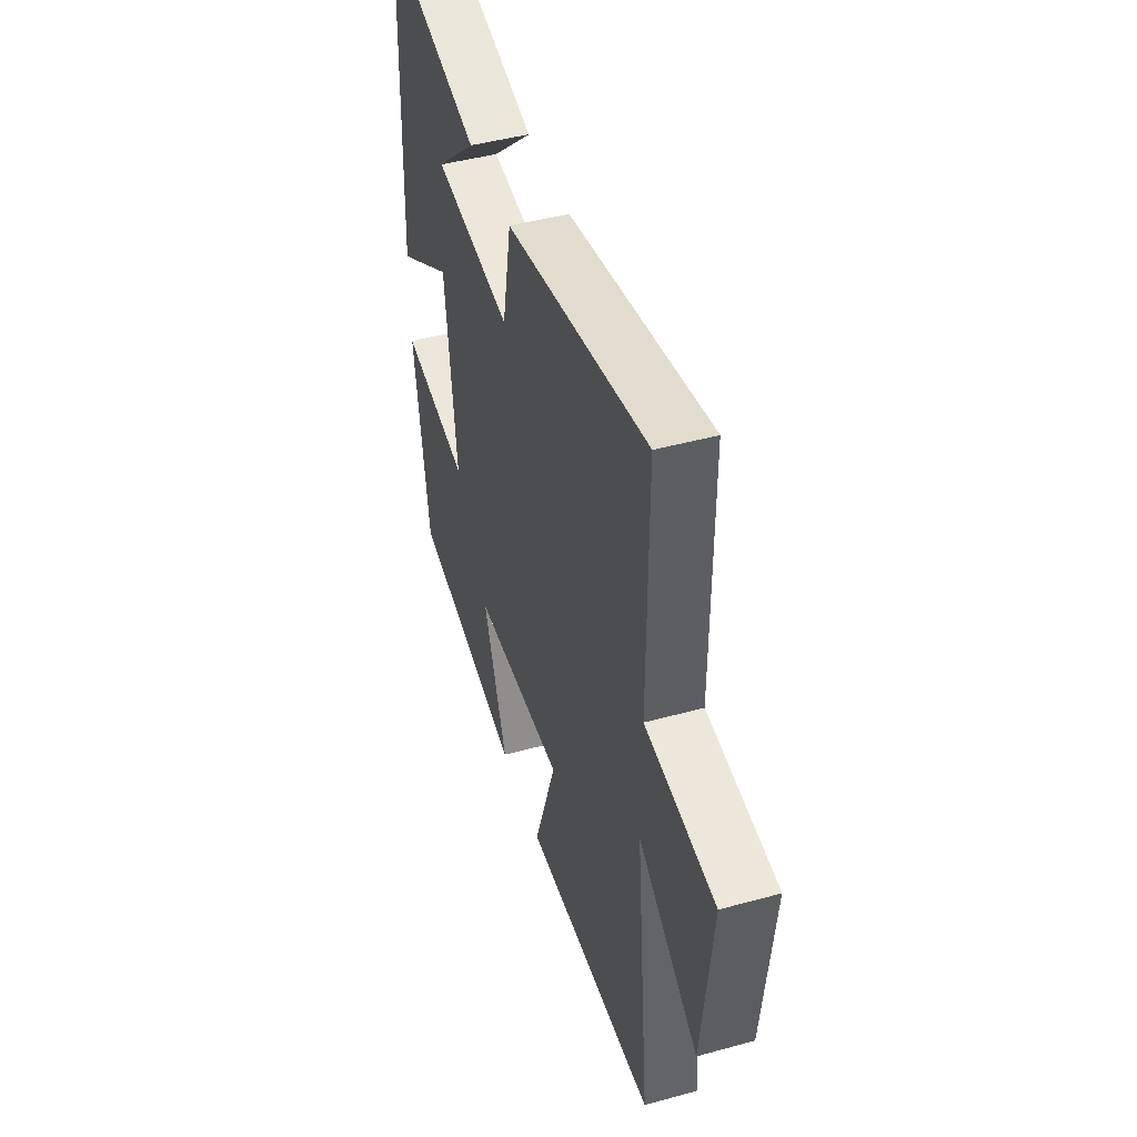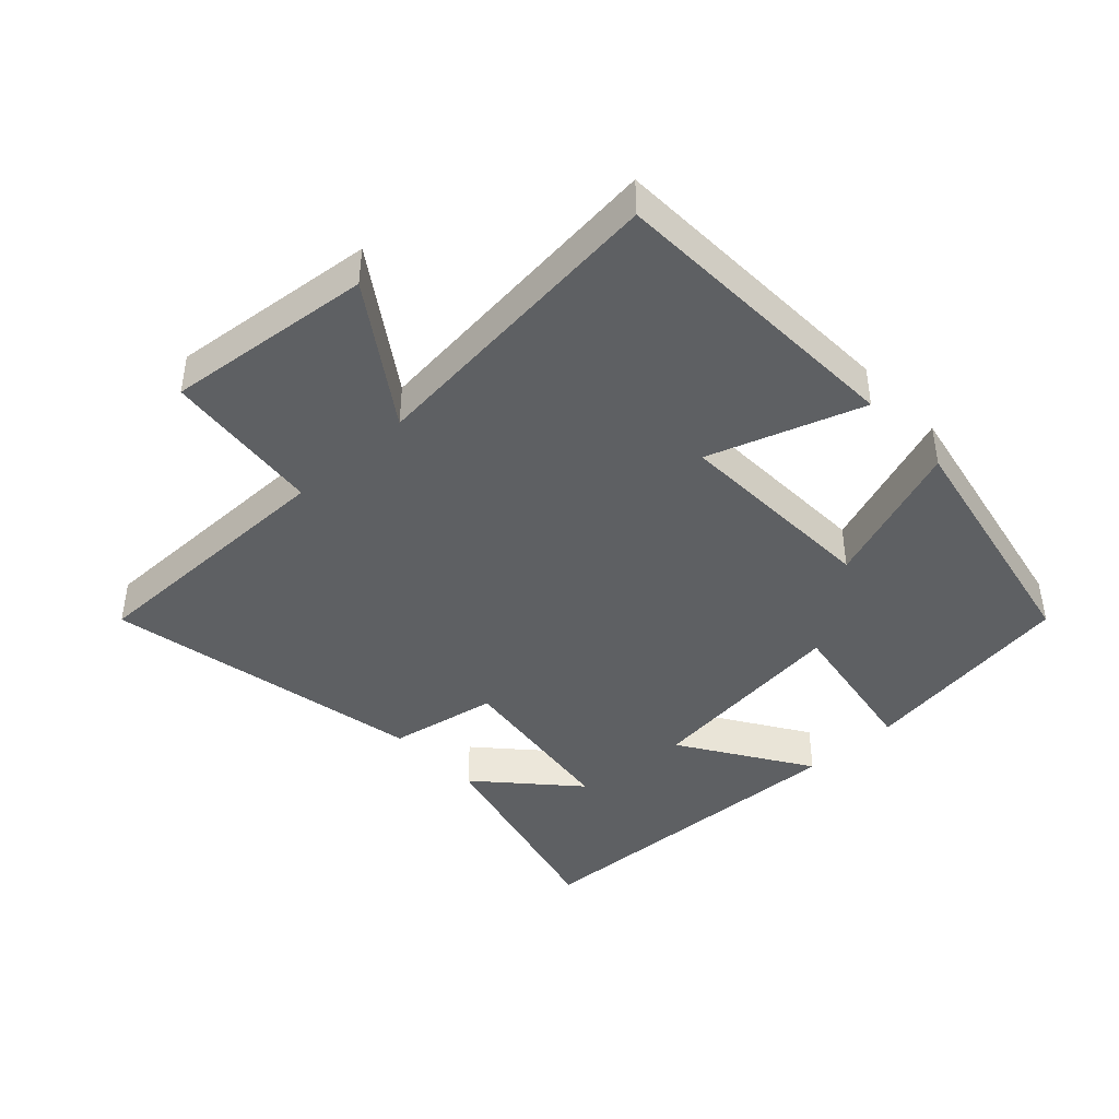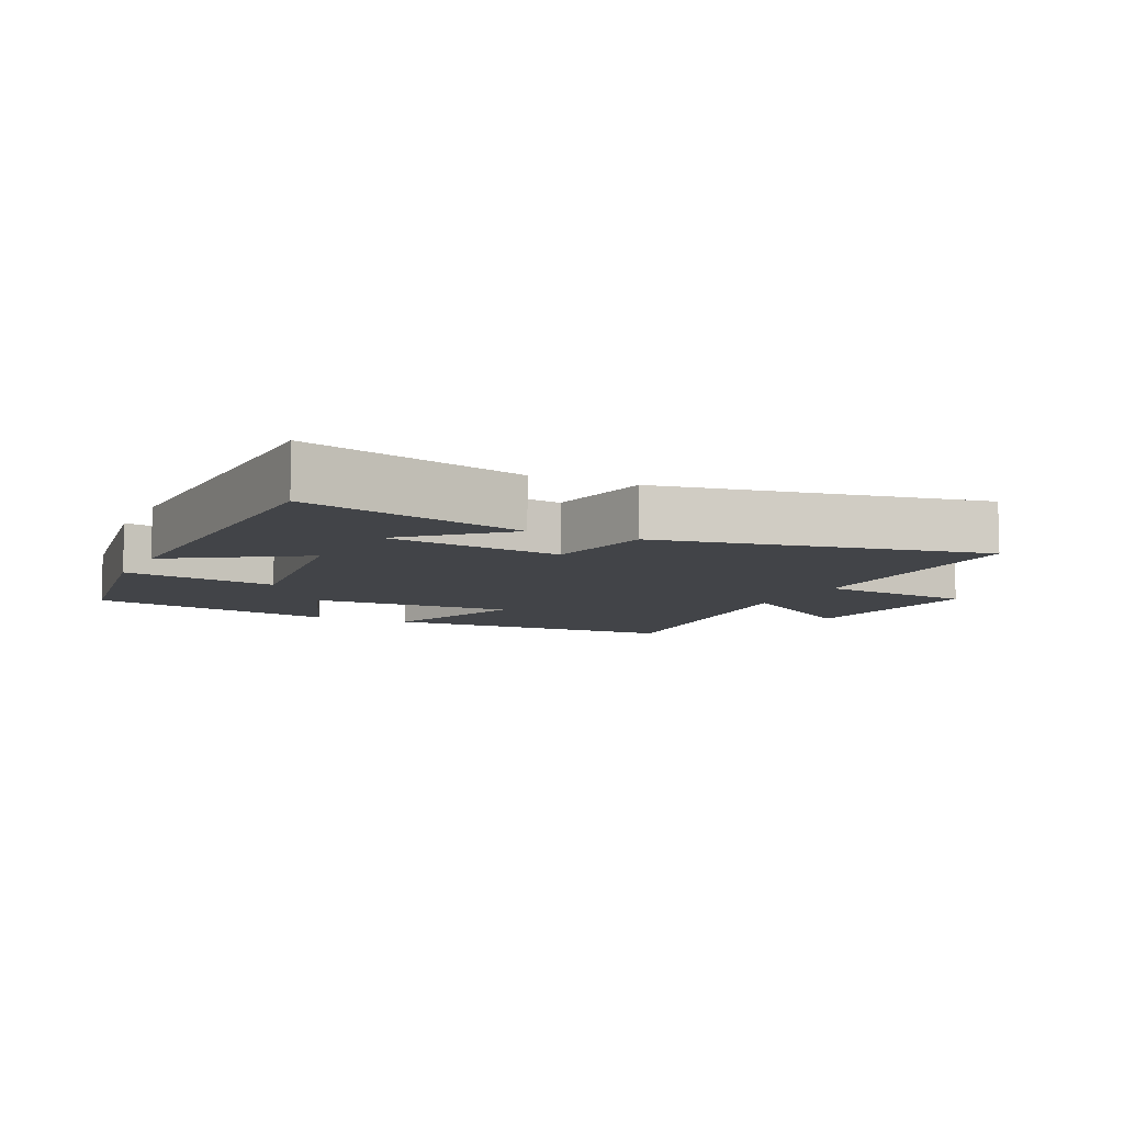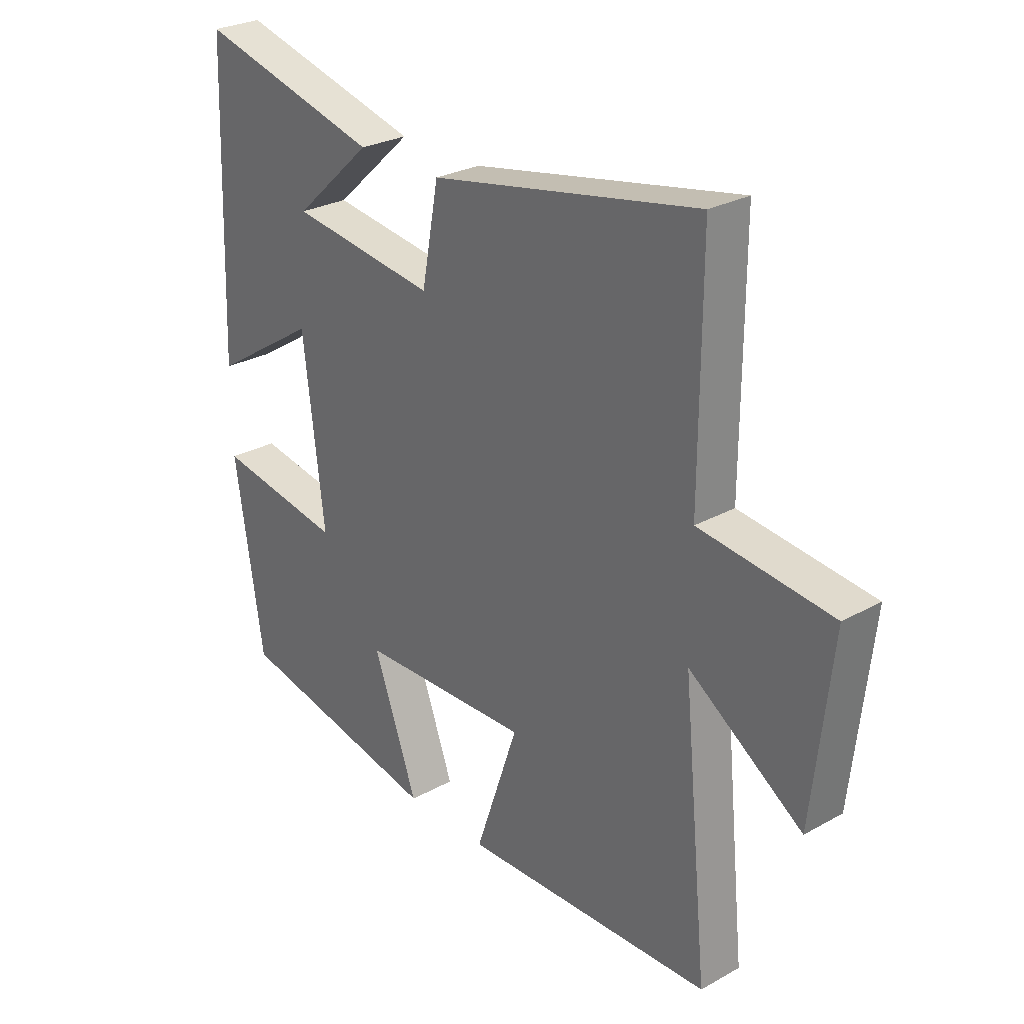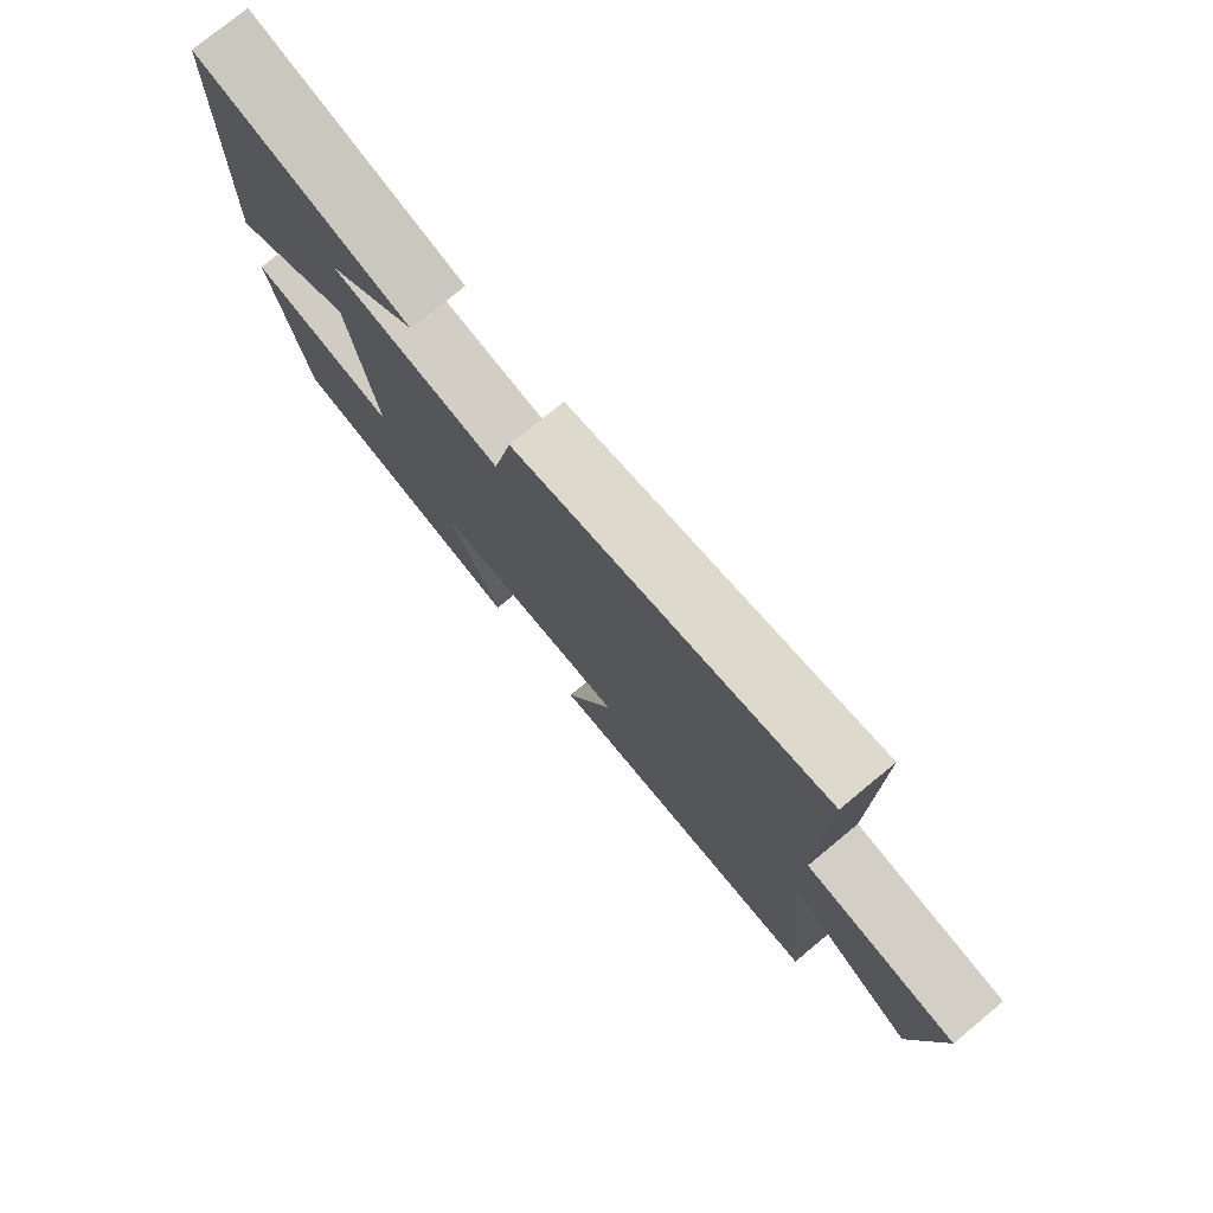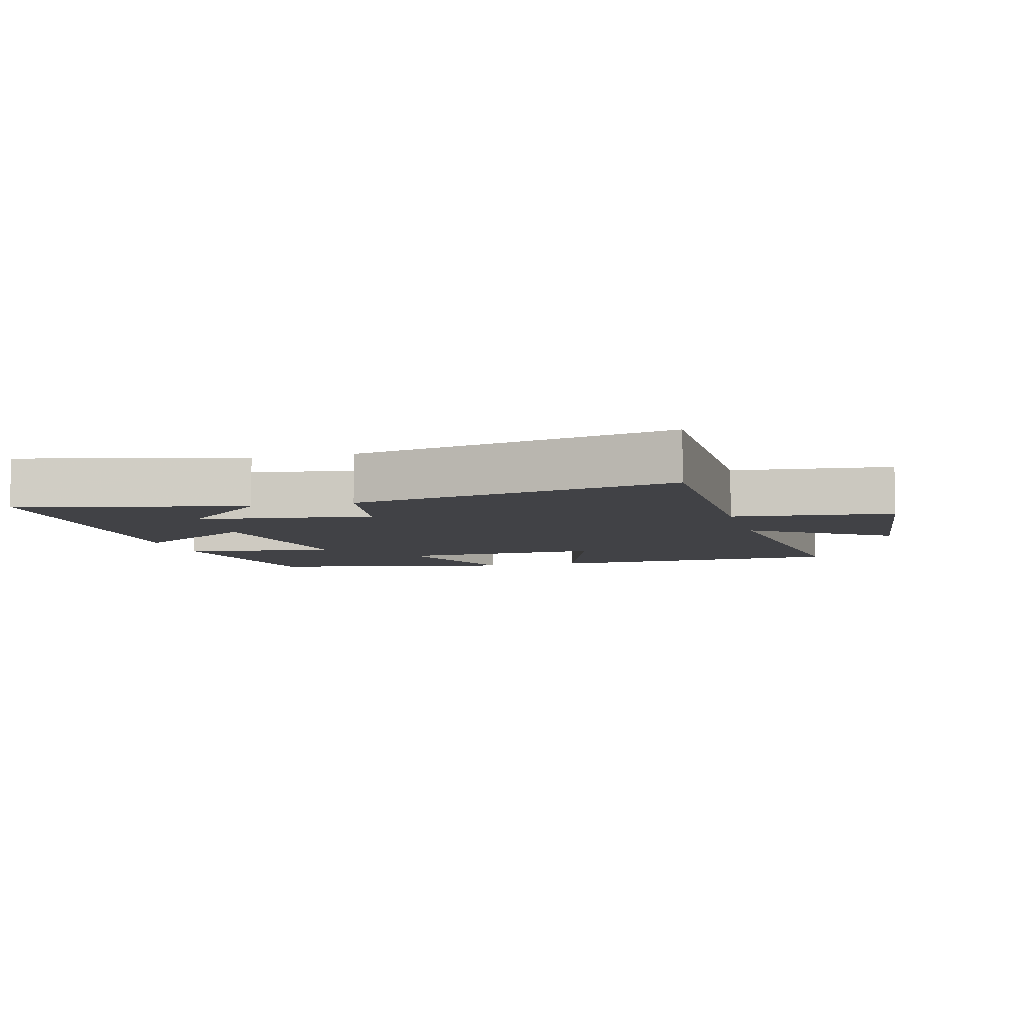
<metadata>
{"format":"obj","ext":"obj","renderer":"f3d","projection":"perspective","resolution":1024,"background":"white","views":[{"elev":45.7,"azim":72.5,"up":"+Z"},{"elev":-42.3,"azim":133.1,"up":"+Y"},{"elev":-8.0,"azim":-25.6,"up":"+Y"},{"elev":27.5,"azim":49.6,"up":"+Z"},{"elev":77.3,"azim":50.5,"up":"+Z"},{"elev":-6.7,"azim":15.3,"up":"+Y"}]}
</metadata>
<code>
v 0.548 0.07 -0.484
v 0.088 0.07 -0.5
v 0.167 0.07 -0.268
v -0.147 0.07 -0.278
v -0.066 0.07 -0.5
v -0.449 0.07 -0.423
v -0.5 0.07 -0.09
v -0.266 0.07 -0.129
v -0.304 0.07 0.187
v -0.5 0.07 0.062
v -0.48 0.07 0.587
v -0.144 0.07 0.5
v -0.287 0.07 0.37
v -0.019 0.07 0.334
v 0.012 0.07 0.5
v 0.501 0.07 0.594
v 0.5 0.07 0.191
v 0.741 0.07 0.164
v 0.707 0.07 -0.15
v 0.5 0.07 -0.009
v 0.548 0 -0.484
v 0.088 0 -0.5
v 0.167 0 -0.268
v -0.147 0 -0.278
v -0.066 0 -0.5
v -0.449 0 -0.423
v -0.5 0 -0.09
v -0.266 0 -0.129
v -0.304 0 0.187
v -0.5 0 0.062
v -0.48 0 0.587
v -0.144 0 0.5
v -0.287 0 0.37
v -0.019 0 0.334
v 0.012 0 0.5
v 0.501 0 0.594
v 0.5 0 0.191
v 0.741 0 0.164
v 0.707 0 -0.15
v 0.5 0 -0.009
f 17 18 19 20
f 14 15 16 17
f 13 14 17 20
f 11 12 13
f 9 10 11 13
f 8 9 13 20
f 5 6 7 8
f 4 5 8
f 3 4 8 20
f 1 2 3 20
f 40 39 38 37
f 37 36 35 34
f 40 37 34 33
f 33 32 31
f 33 31 30 29
f 40 33 29 28
f 28 27 26 25
f 28 25 24
f 40 28 24 23
f 40 23 22 21
f 1 21 22 2
f 2 22 23 3
f 3 23 24 4
f 4 24 25 5
f 5 25 26 6
f 6 26 27 7
f 7 27 28 8
f 8 28 29 9
f 9 29 30 10
f 10 30 31 11
f 11 31 32 12
f 12 32 33 13
f 13 33 34 14
f 14 34 35 15
f 15 35 36 16
f 16 36 37 17
f 17 37 38 18
f 18 38 39 19
f 19 39 40 20
f 20 40 21 1

</code>
